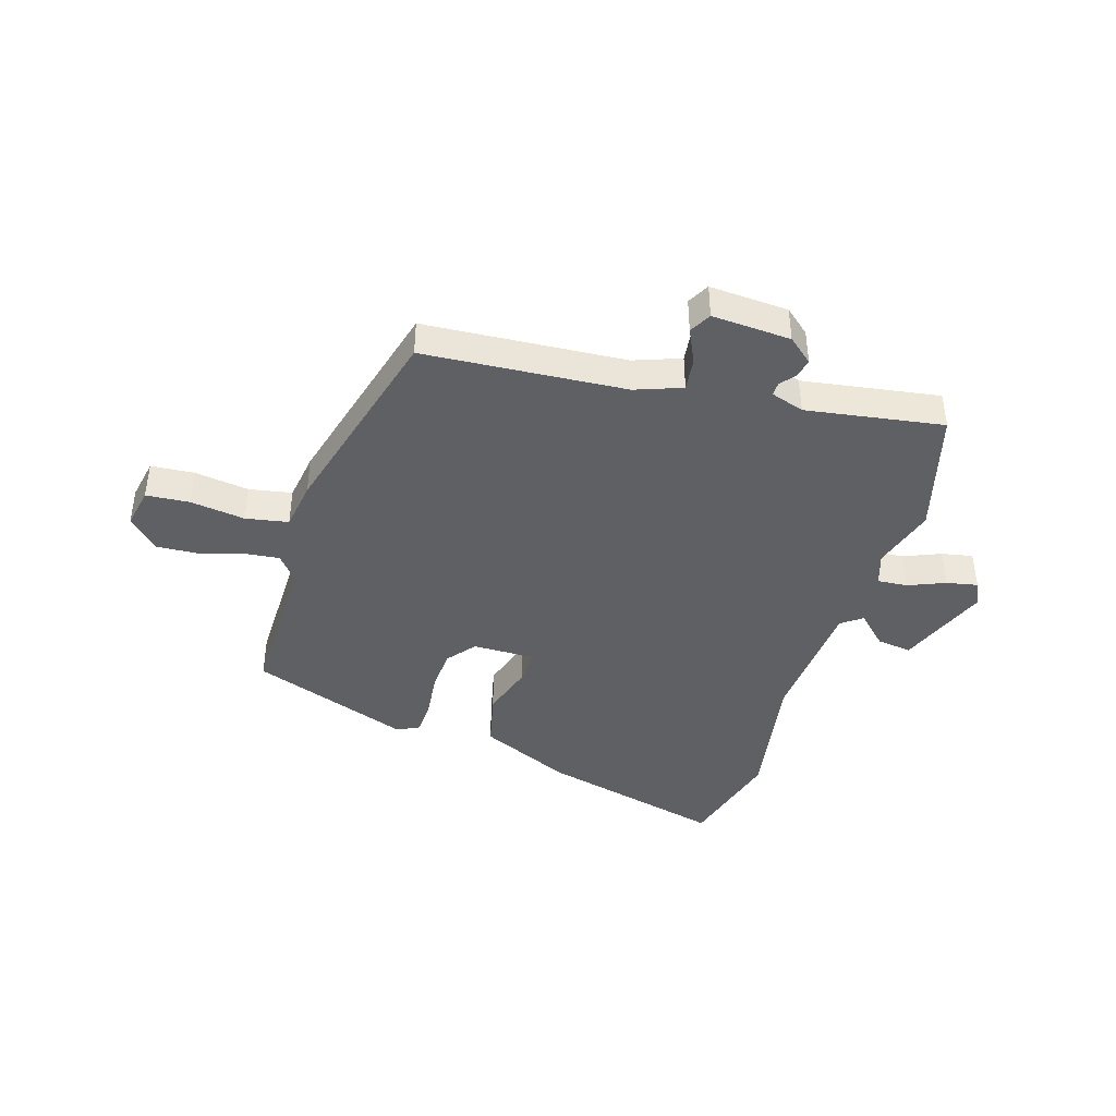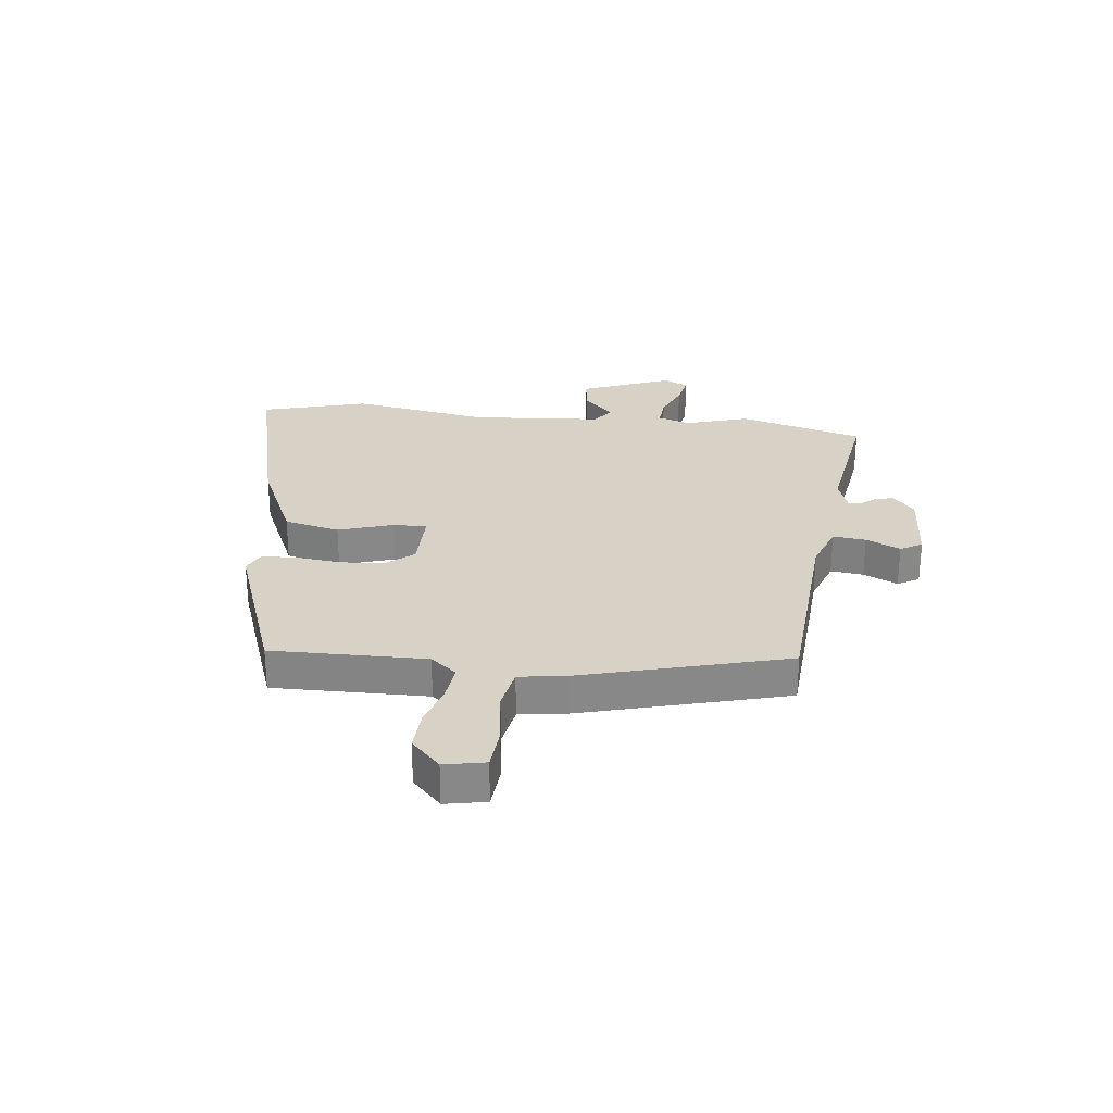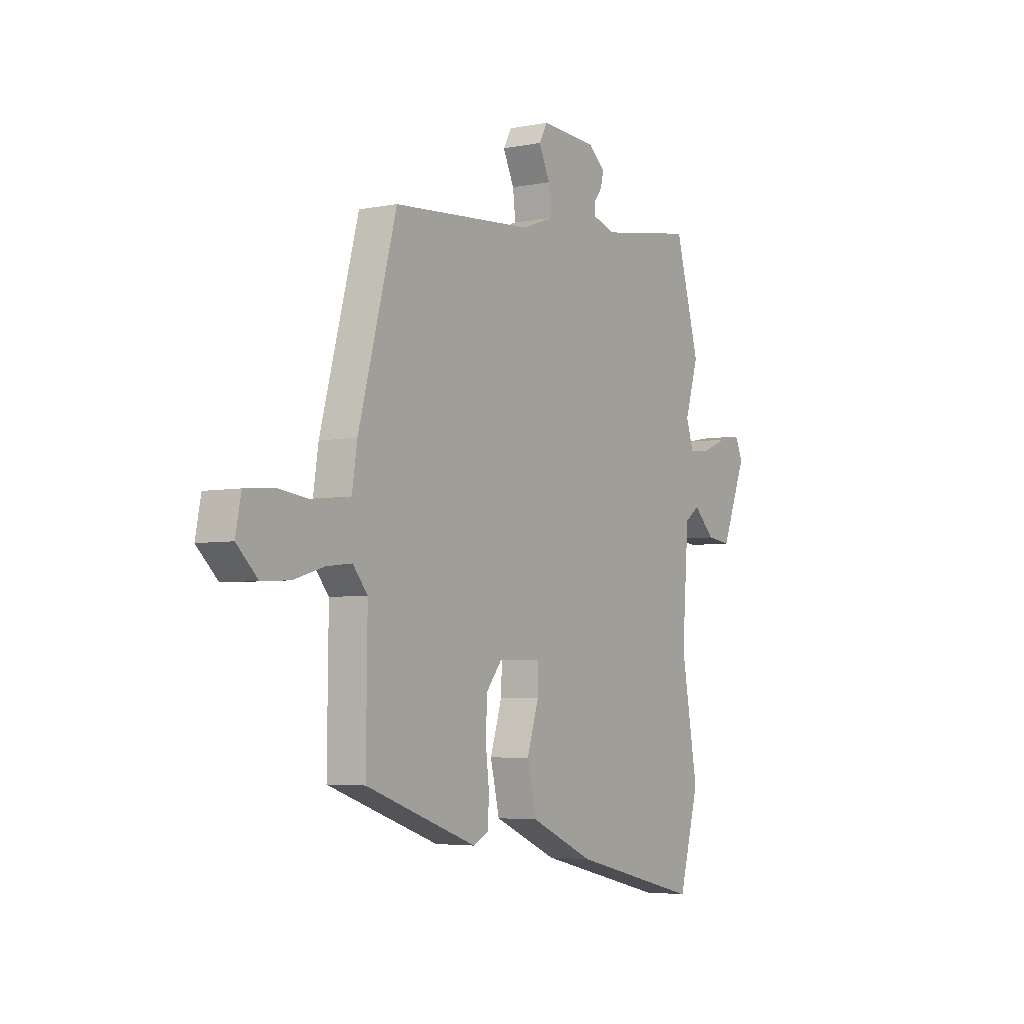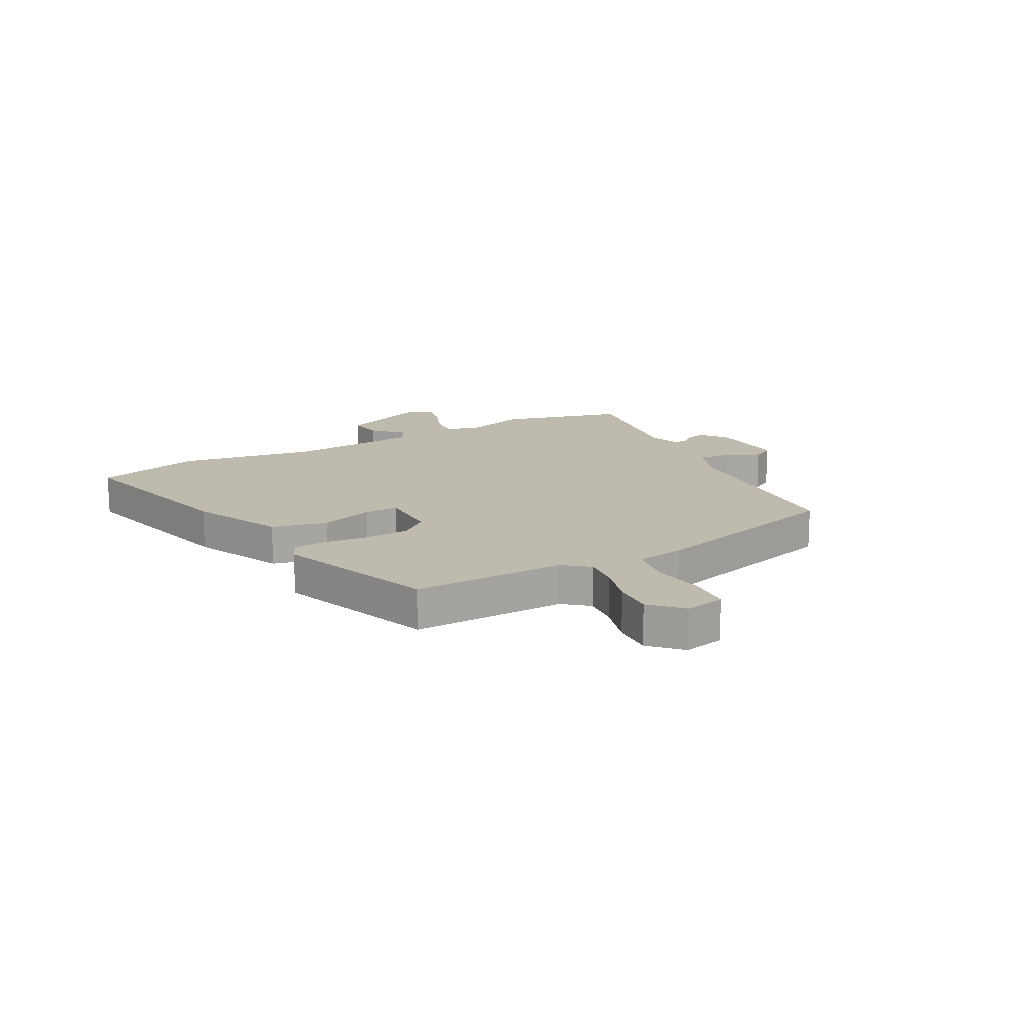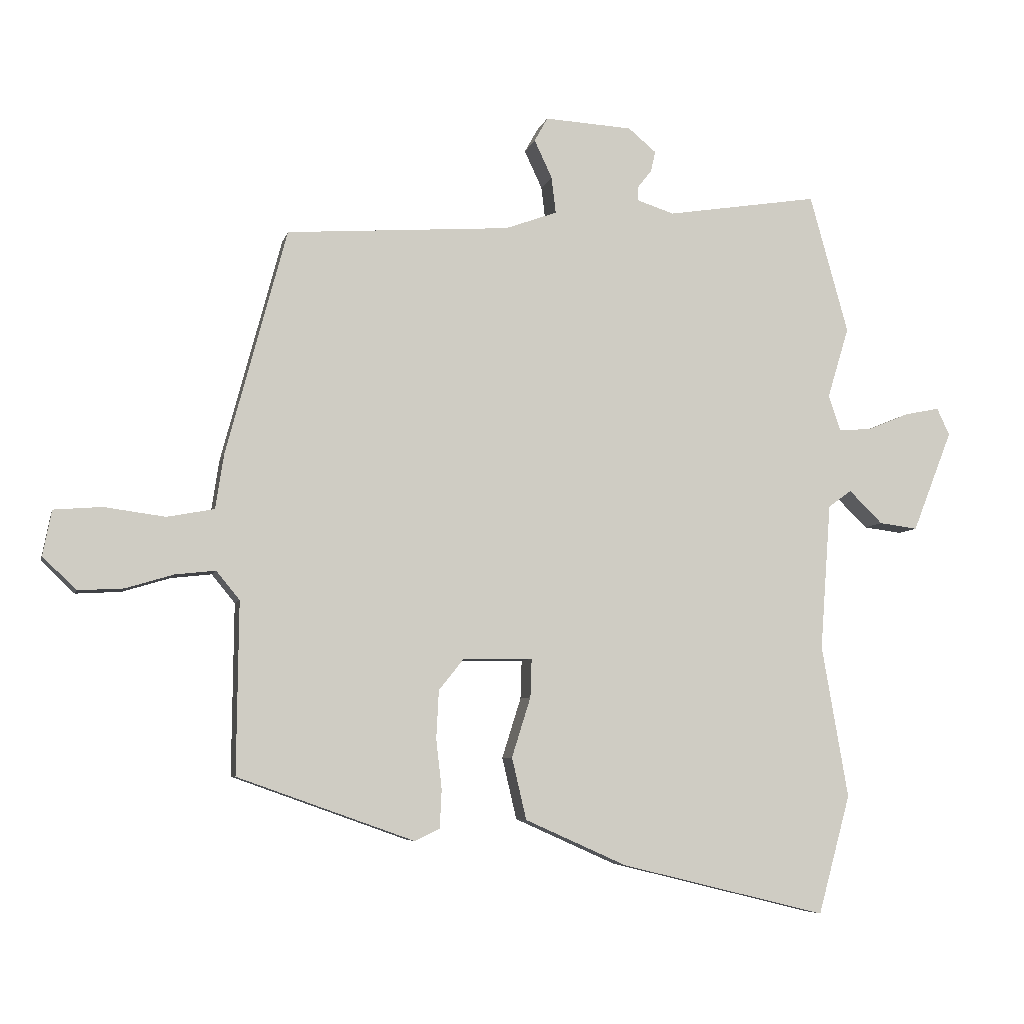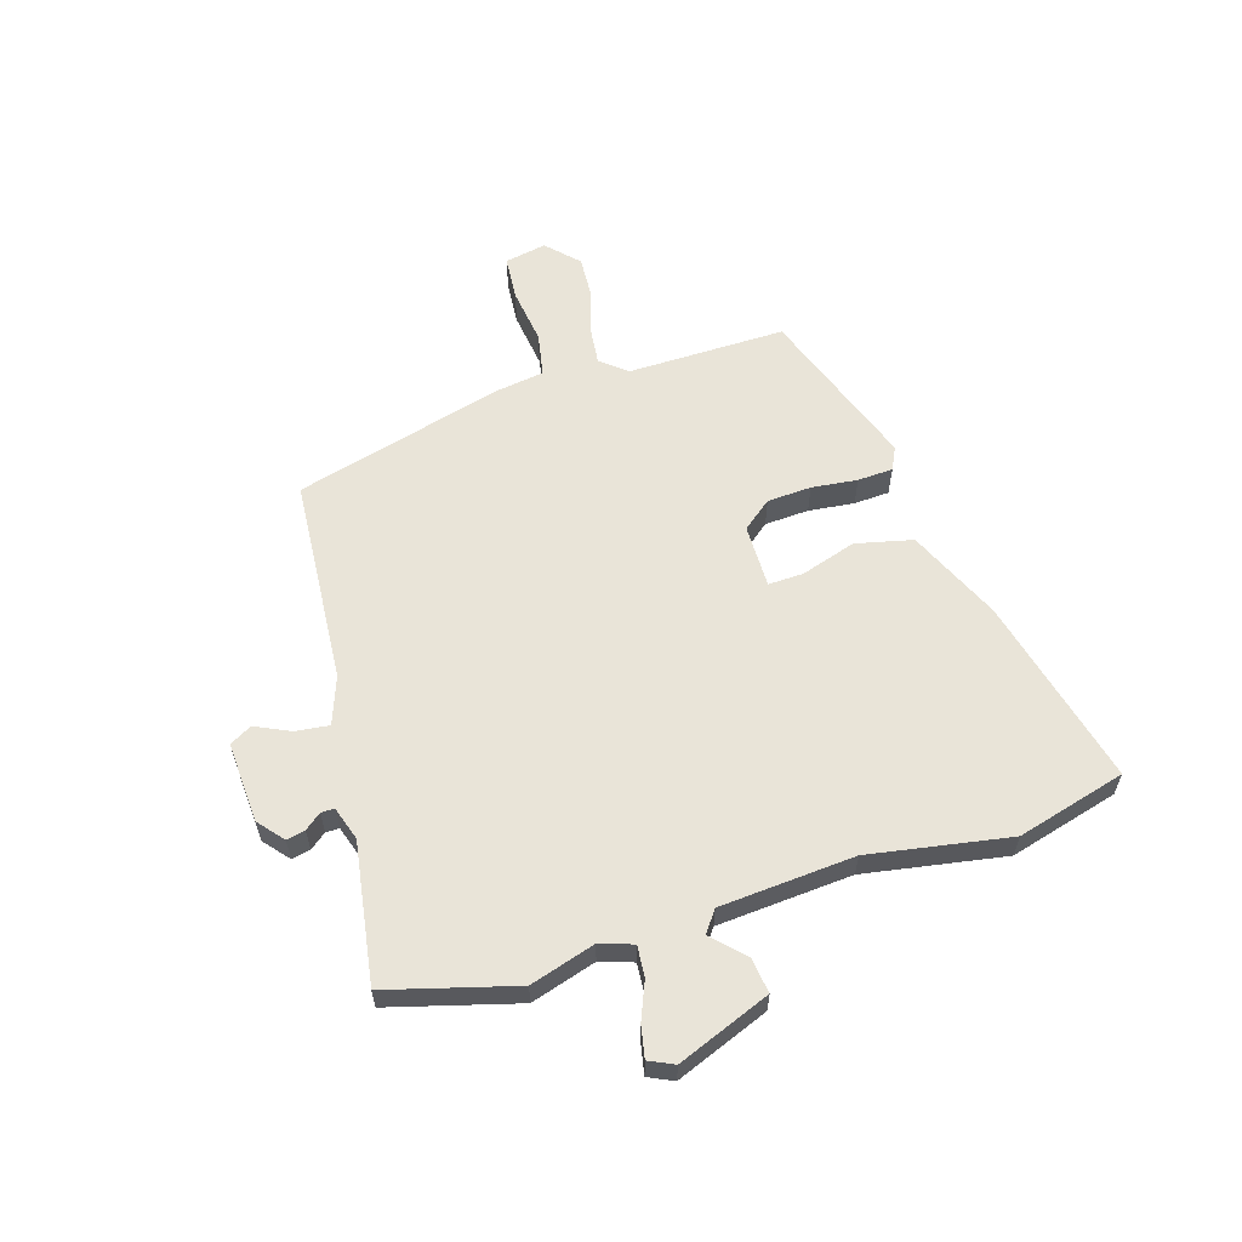
<metadata>
{"format":"obj","ext":"obj","renderer":"f3d","projection":"perspective","resolution":1024,"background":"white","views":[{"elev":-42.2,"azim":-17.1,"up":"+Y"},{"elev":27.6,"azim":-83.6,"up":"+Y"},{"elev":-4.5,"azim":-57.4,"up":"+Z"},{"elev":15.7,"azim":-119.0,"up":"+Y"},{"elev":-6.3,"azim":-12.9,"up":"+Z"},{"elev":59.8,"azim":72.8,"up":"+Y"}]}
</metadata>
<code>
v 0.476 0.07 0.587
v 0.537 0.07 0.367
v 0.503 0.07 0.255
v 0.522 0.07 0.198
v 0.575 0.07 0.202
v 0.64 0.07 0.229
v 0.695 0.07 0.24
v 0.715 0.07 0.197
v 0.652 0.07 0.037
v 0.591 0.07 0.045
v 0.538 0.07 0.097
v 0.501 0.07 0.07
v 0.484 0.07 -0.162
v 0.526 0.07 -0.404
v 0.475 0.07 -0.592
v 0.148 0.07 -0.512
v -0.013 0.07 -0.44
v -0.036 0.07 -0.342
v -0.006 0.07 -0.247
v -0.004 0.07 -0.186
v -0.114 0.07 -0.187
v -0.154 0.07 -0.237
v -0.158 0.07 -0.313
v -0.149 0.07 -0.392
v -0.152 0.07 -0.453
v -0.191 0.07 -0.472
v -0.472 0.07 -0.372
v -0.469 0.07 -0.1
v -0.506 0.07 -0.055
v -0.57 0.07 -0.062
v -0.646 0.07 -0.085
v -0.718 0.07 -0.089
v -0.771 0.07 -0.038
v -0.757 0.07 0.034
v -0.681 0.07 0.04
v -0.584 0.07 0.027
v -0.509 0.07 0.041
v -0.496 0.07 0.127
v -0.4 0.07 0.485
v -0.045 0.07 0.51
v 0.037 0.07 0.54
v 0.03 0.07 0.598
v 0.002 0.07 0.658
v 0.023 0.07 0.696
v 0.162 0.07 0.688
v 0.206 0.07 0.651
v 0.199 0.07 0.619
v 0.177 0.07 0.591
v 0.177 0.07 0.568
v 0.235 0.07 0.549
v 0.476 0 0.587
v 0.537 0 0.367
v 0.503 0 0.255
v 0.522 0 0.198
v 0.575 0 0.202
v 0.64 0 0.229
v 0.695 0 0.24
v 0.715 0 0.197
v 0.652 0 0.037
v 0.591 0 0.045
v 0.538 0 0.097
v 0.501 0 0.07
v 0.484 0 -0.162
v 0.526 0 -0.404
v 0.475 0 -0.592
v 0.148 0 -0.512
v -0.013 0 -0.44
v -0.036 0 -0.342
v -0.006 0 -0.247
v -0.004 0 -0.186
v -0.114 0 -0.187
v -0.154 0 -0.237
v -0.158 0 -0.313
v -0.149 0 -0.392
v -0.152 0 -0.453
v -0.191 0 -0.472
v -0.472 0 -0.372
v -0.469 0 -0.1
v -0.506 0 -0.055
v -0.57 0 -0.062
v -0.646 0 -0.085
v -0.718 0 -0.089
v -0.771 0 -0.038
v -0.757 0 0.034
v -0.681 0 0.04
v -0.584 0 0.027
v -0.509 0 0.041
v -0.496 0 0.127
v -0.4 0 0.485
v -0.045 0 0.51
v 0.037 0 0.54
v 0.03 0 0.598
v 0.002 0 0.658
v 0.023 0 0.696
v 0.162 0 0.688
v 0.206 0 0.651
v 0.199 0 0.619
v 0.177 0 0.591
v 0.177 0 0.568
v 0.235 0 0.549
f 46 47 48
f 45 46 48
f 44 45 48
f 43 44 48
f 42 43 48
f 41 42 48 49
f 40 41 49 50
f 37 38 39 40
f 34 35 36
f 33 34 36
f 32 33 36
f 31 32 36
f 30 31 36
f 29 30 36 37
f 37 40 50
f 29 37 50
f 28 29 50
f 26 27 28
f 25 26 28
f 24 25 28
f 23 24 28
f 17 18 19
f 16 17 19
f 15 16 19
f 14 15 19
f 13 14 19
f 12 13 19 20
f 11 12 20 21
f 9 10 11
f 8 9 11
f 7 8 11
f 6 7 11
f 5 6 11
f 4 5 11 21
f 1 2 3
f 50 1 3
f 28 50 3
f 22 23 28
f 21 22 28
f 3 4 21 28
f 98 97 96
f 98 96 95
f 98 95 94
f 98 94 93
f 98 93 92
f 99 98 92 91
f 100 99 91 90
f 90 89 88 87
f 86 85 84
f 86 84 83
f 86 83 82
f 86 82 81
f 86 81 80
f 87 86 80 79
f 100 90 87
f 100 87 79
f 100 79 78
f 78 77 76
f 78 76 75
f 78 75 74
f 78 74 73
f 69 68 67
f 69 67 66
f 69 66 65
f 69 65 64
f 69 64 63
f 70 69 63 62
f 71 70 62 61
f 61 60 59
f 61 59 58
f 61 58 57
f 61 57 56
f 61 56 55
f 71 61 55 54
f 53 52 51
f 53 51 100
f 53 100 78
f 78 73 72
f 78 72 71
f 78 71 54 53
f 1 51 52 2
f 2 52 53 3
f 3 53 54 4
f 4 54 55 5
f 5 55 56 6
f 6 56 57 7
f 7 57 58 8
f 8 58 59 9
f 9 59 60 10
f 10 60 61 11
f 11 61 62 12
f 12 62 63 13
f 13 63 64 14
f 14 64 65 15
f 15 65 66 16
f 16 66 67 17
f 17 67 68 18
f 18 68 69 19
f 19 69 70 20
f 20 70 71 21
f 21 71 72 22
f 22 72 73 23
f 23 73 74 24
f 24 74 75 25
f 25 75 76 26
f 26 76 77 27
f 27 77 78 28
f 28 78 79 29
f 29 79 80 30
f 30 80 81 31
f 31 81 82 32
f 32 82 83 33
f 33 83 84 34
f 34 84 85 35
f 35 85 86 36
f 36 86 87 37
f 37 87 88 38
f 38 88 89 39
f 39 89 90 40
f 40 90 91 41
f 41 91 92 42
f 42 92 93 43
f 43 93 94 44
f 44 94 95 45
f 45 95 96 46
f 46 96 97 47
f 47 97 98 48
f 48 98 99 49
f 49 99 100 50
f 50 100 51 1

</code>
